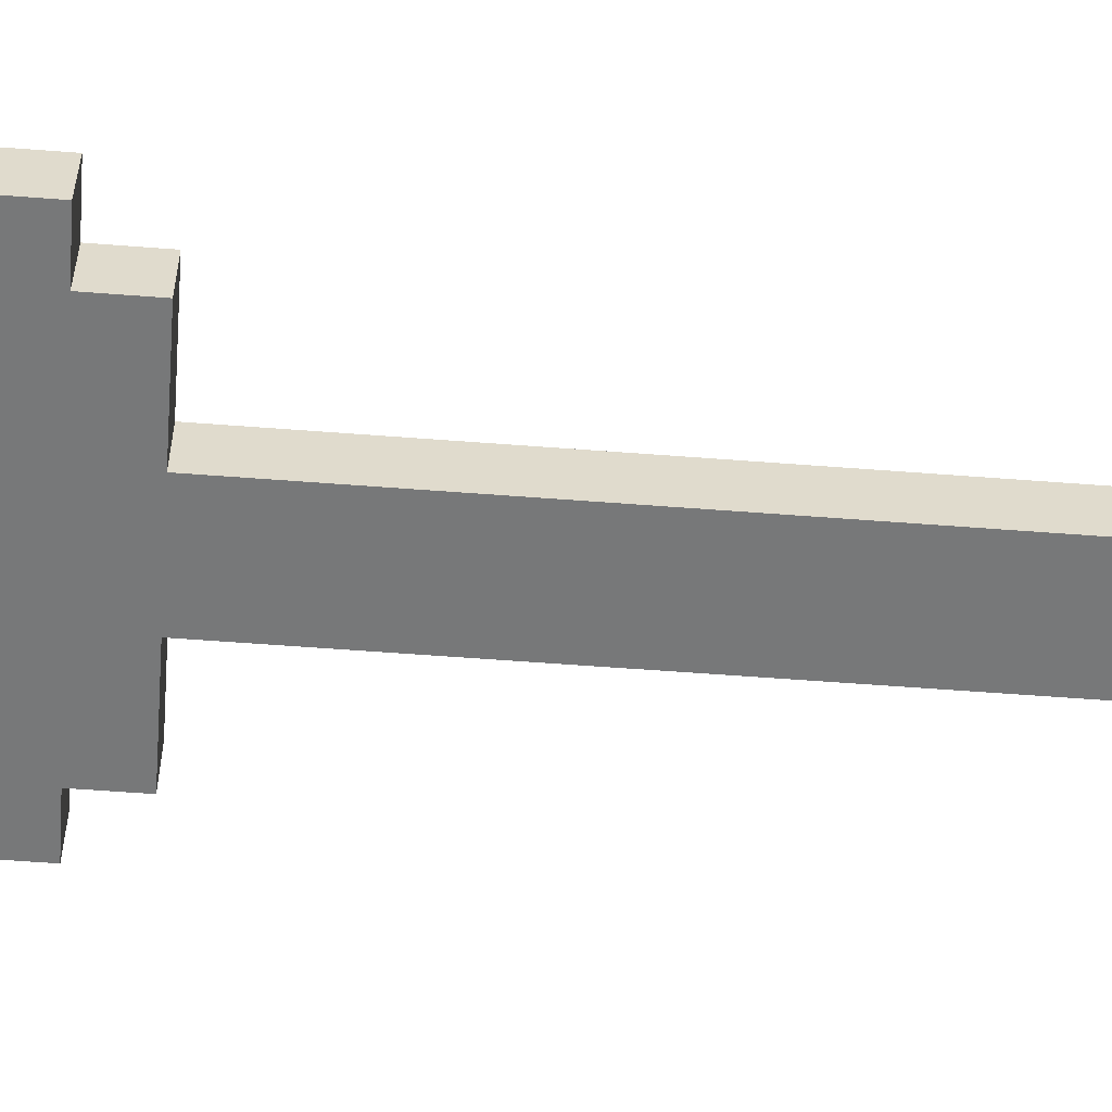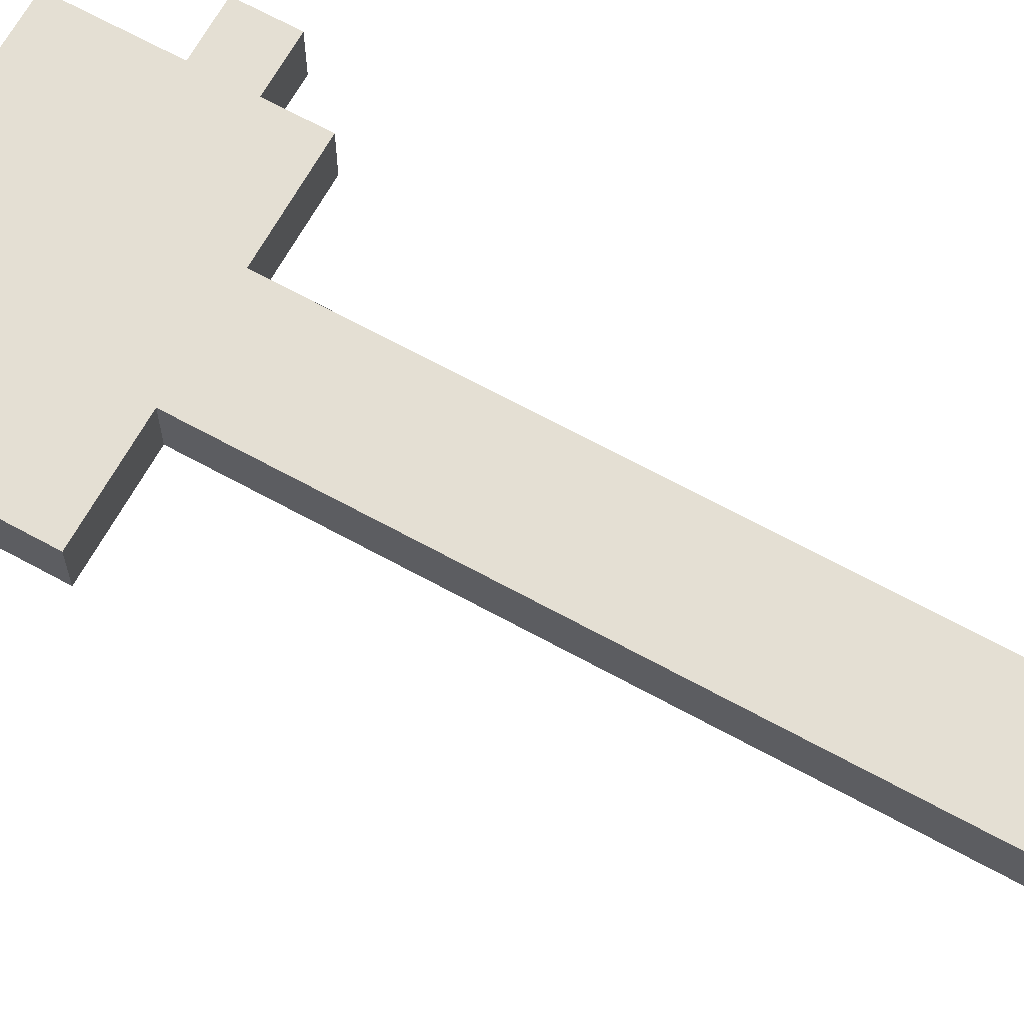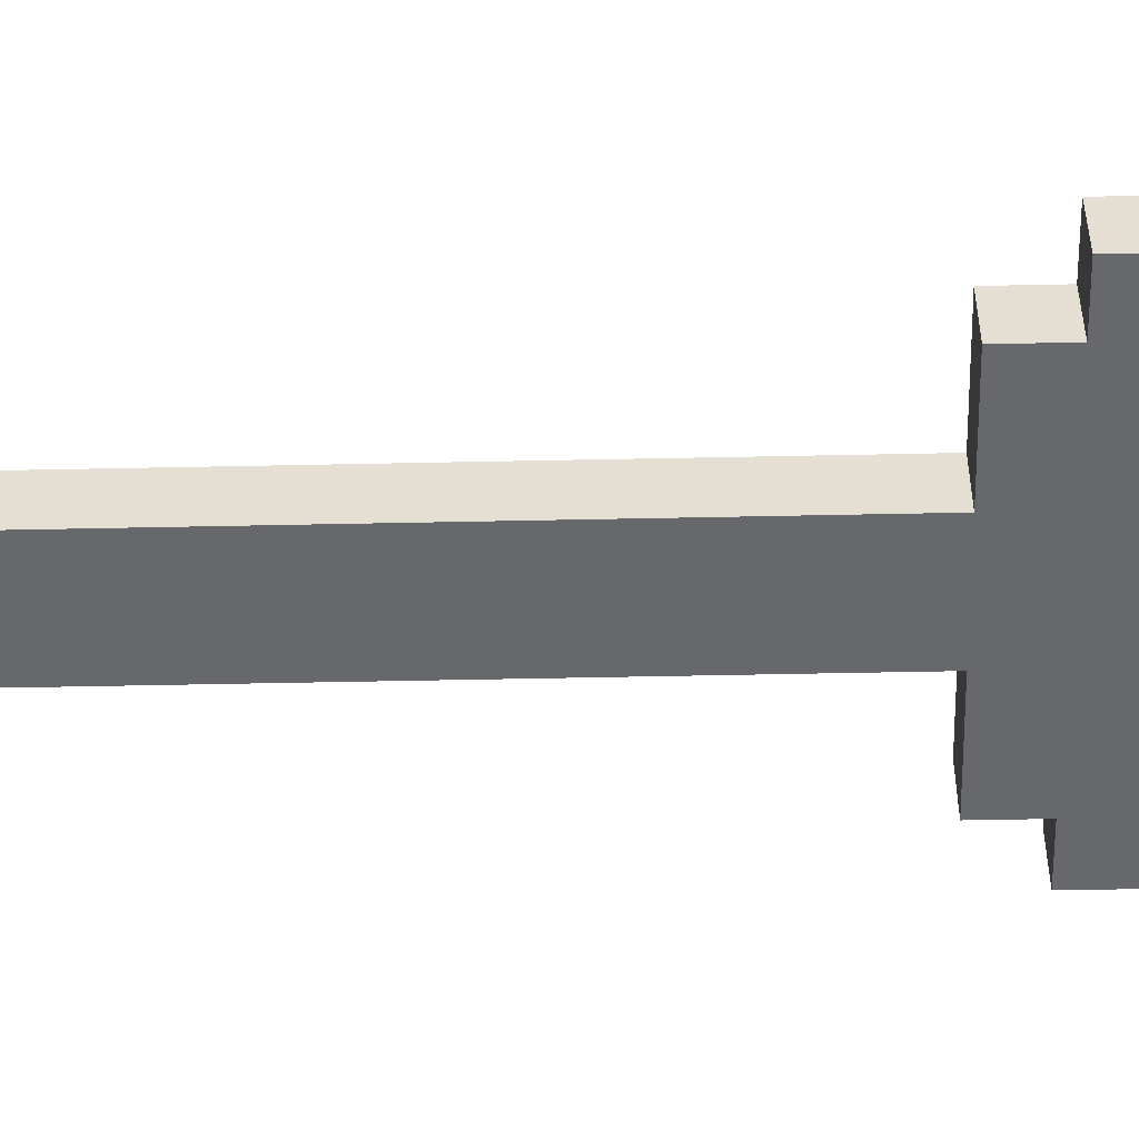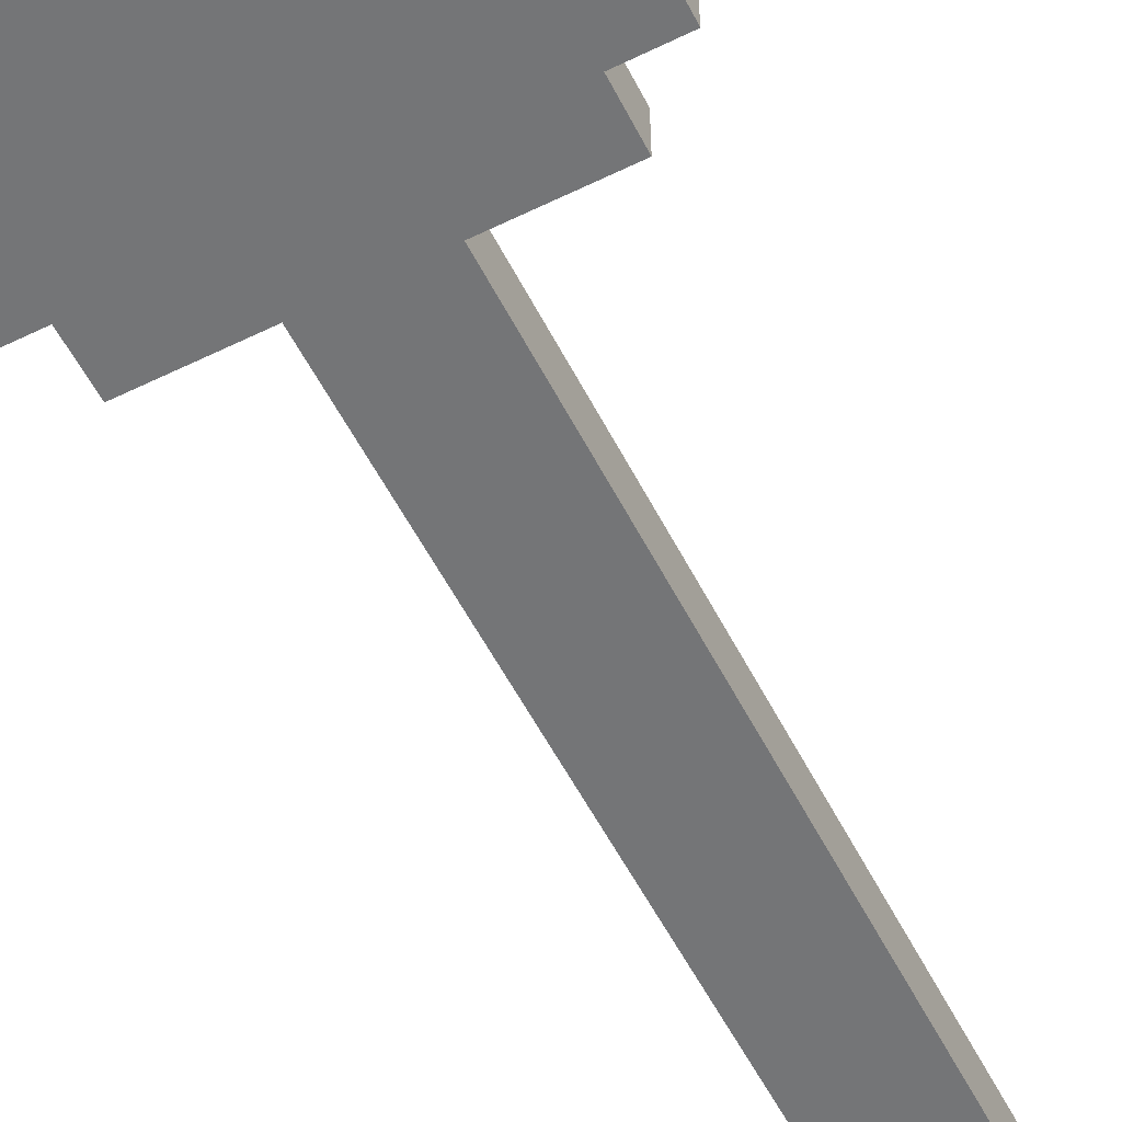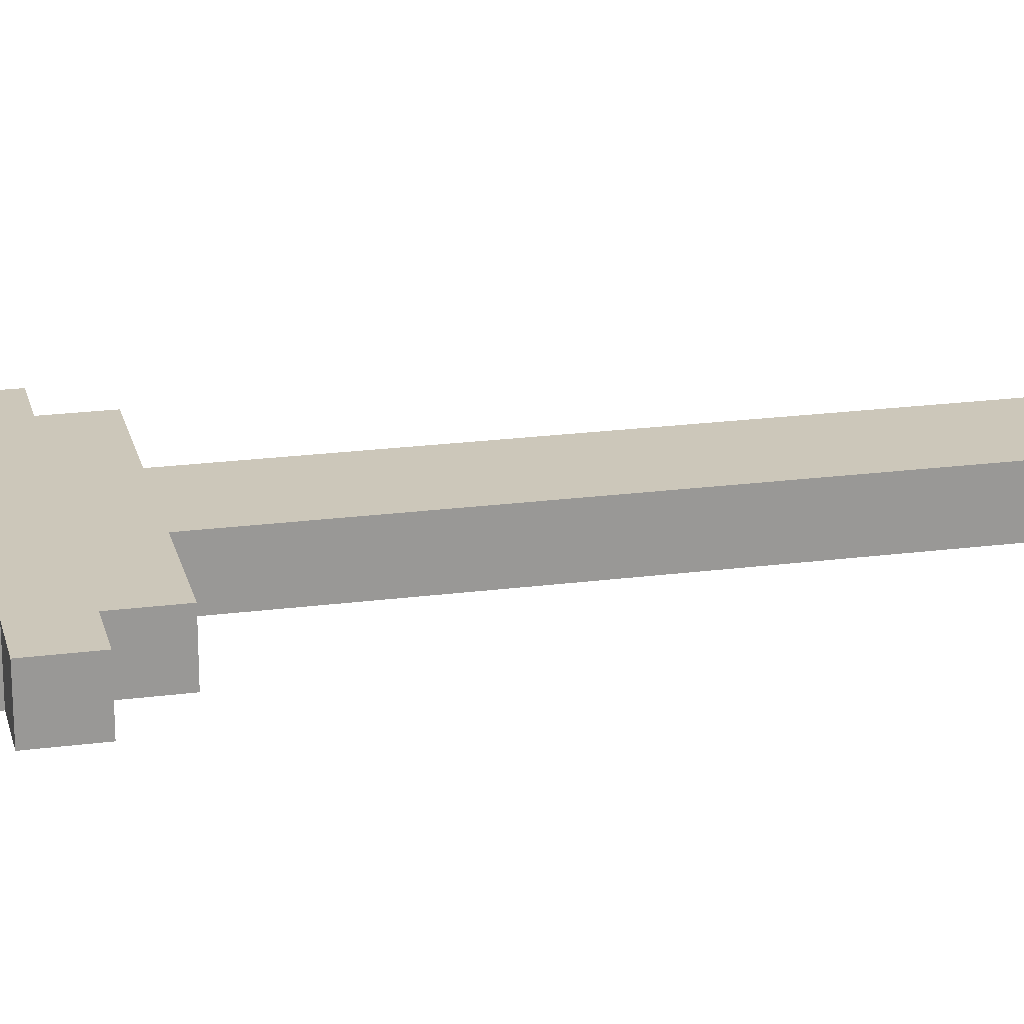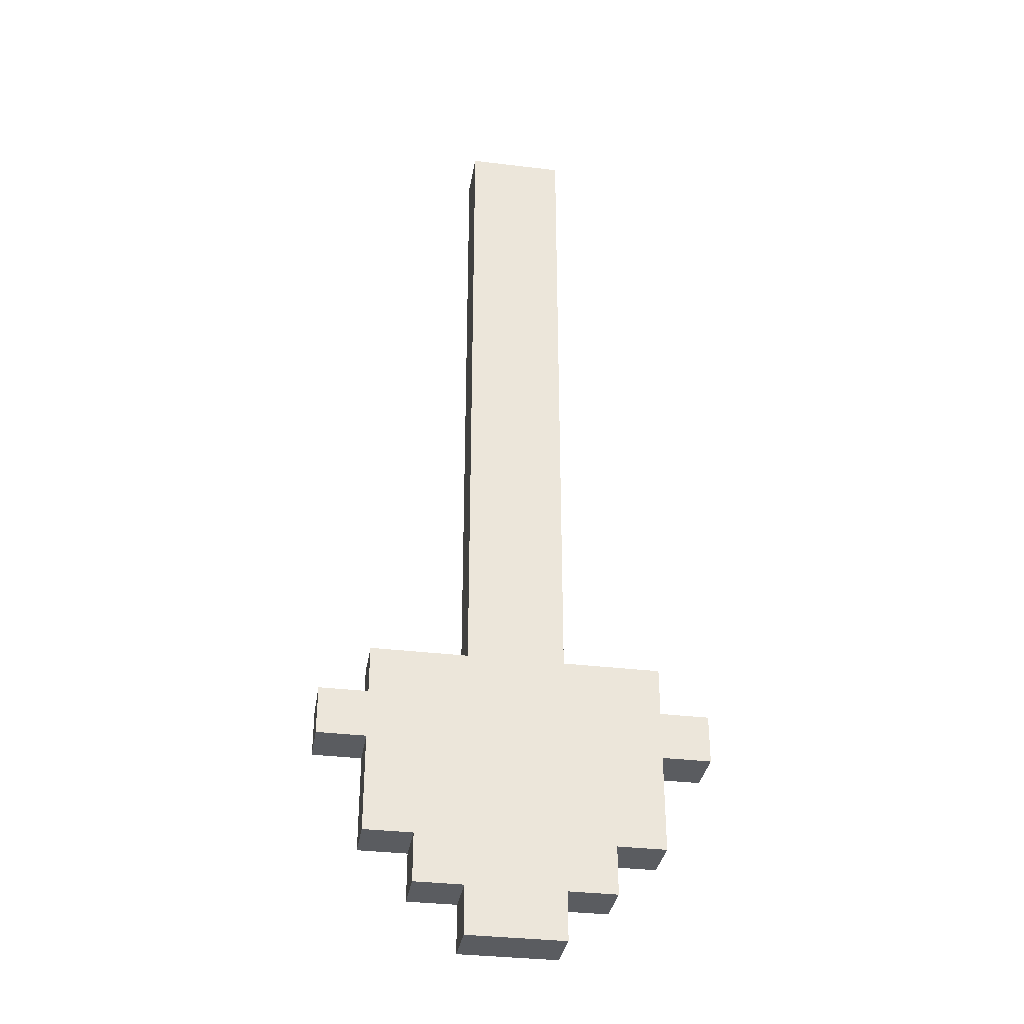
<metadata>
{"format":"obj","ext":"obj","renderer":"f3d","projection":"perspective","resolution":1024,"background":"white","views":[{"elev":-57.4,"azim":85.4,"up":"+Z"},{"elev":66.6,"azim":118.9,"up":"+Z"},{"elev":-52.5,"azim":-88.7,"up":"+Z"},{"elev":-56.4,"azim":27.0,"up":"+Z"},{"elev":21.3,"azim":76.9,"up":"+Z"},{"elev":-34.1,"azim":170.7,"up":"+Y"}]}
</metadata>
<code>
o
v -0.5 0.4 0
v -0.5 0.4 -0.1
v -0.5 0.5 0
v -0.5 0.5 -0.1
v -0.4 0.2 0
v -0.4 0.2 -0.1
v -0.4 0.4 0
v -0.4 0.4 -0.1
v -0.4 0.5 0
v -0.4 0.5 -0.1
v -0.4 0.6 0
v -0.4 0.6 -0.1
v -0.3 0.1 0
v -0.3 0.1 -0.1
v -0.3 0.2 0
v -0.3 0.2 -0.1
v -0.2 0 0
v -0.2 0 -0.1
v -0.2 0.1 0
v -0.2 0.1 -0.1
v -0.2 0.6 0
v -0.2 0.6 -0.1
v -0.2 2 0
v -0.2 2 -0.1
v 0 0 0
v 0 0 -0.1
v 0 0.1 0
v 0 0.1 -0.1
v 0 0.6 0
v 0 0.6 -0.1
v 0 2 0
v 0 2 -0.1
v 0.1 0.1 0
v 0.1 0.1 -0.1
v 0.1 0.2 0
v 0.1 0.2 -0.1
v 0.2 0.2 0
v 0.2 0.2 -0.1
v 0.2 0.4 0
v 0.2 0.4 -0.1
v 0.2 0.5 0
v 0.2 0.5 -0.1
v 0.2 0.6 0
v 0.2 0.6 -0.1
v 0.3 0.4 0
v 0.3 0.4 -0.1
v 0.3 0.5 0
v 0.3 0.5 -0.1
v -0.5 0.4 0
v -0.5 0.5 0
v -0.4 0.2 0
v -0.4 0.4 0
v -0.4 0.5 0
v -0.4 0.6 0
v -0.3 0.1 0
v -0.3 0.2 0
v -0.3 0.5 0
v -0.2 0 0
v -0.2 0.1 0
v -0.2 0.2 0
v -0.2 0.5 0
v -0.2 0.6 0
v -0.2 2 0
v 0 0 0
v 0 0.1 0
v 0 0.2 0
v 0 0.5 0
v 0 0.6 0
v 0 2 0
v 0.1 0.1 0
v 0.1 0.2 0
v 0.1 0.5 0
v 0.2 0.2 0
v 0.2 0.4 0
v 0.2 0.5 0
v 0.2 0.6 0
v 0.3 0.4 0
v 0.3 0.5 0
v -0.5 0.4 -0.1
v -0.5 0.5 -0.1
v -0.4 0.2 -0.1
v -0.4 0.4 -0.1
v -0.4 0.5 -0.1
v -0.4 0.6 -0.1
v -0.3 0.1 -0.1
v -0.3 0.2 -0.1
v -0.3 0.5 -0.1
v -0.2 0 -0.1
v -0.2 0.1 -0.1
v -0.2 0.2 -0.1
v -0.2 0.5 -0.1
v -0.2 0.6 -0.1
v -0.2 2 -0.1
v 0 0 -0.1
v 0 0.1 -0.1
v 0 0.2 -0.1
v 0 0.5 -0.1
v 0 0.6 -0.1
v 0 2 -0.1
v 0.1 0.1 -0.1
v 0.1 0.2 -0.1
v 0.1 0.5 -0.1
v 0.2 0.2 -0.1
v 0.2 0.4 -0.1
v 0.2 0.5 -0.1
v 0.2 0.6 -0.1
v 0.3 0.4 -0.1
v 0.3 0.5 -0.1
v -0.2 0 0
v 0 0 0
v -0.2 0 -0.1
v 0 0 -0.1
v -0.3 0.1 0
v -0.2 0.1 0
v 0 0.1 0
v 0.1 0.1 0
v -0.3 0.1 -0.1
v -0.2 0.1 -0.1
v 0 0.1 -0.1
v 0.1 0.1 -0.1
v -0.4 0.2 0
v -0.3 0.2 0
v 0.1 0.2 0
v 0.2 0.2 0
v -0.4 0.2 -0.1
v -0.3 0.2 -0.1
v 0.1 0.2 -0.1
v 0.2 0.2 -0.1
v -0.5 0.4 0
v -0.4 0.4 0
v 0.2 0.4 0
v 0.3 0.4 0
v -0.5 0.4 -0.1
v -0.4 0.4 -0.1
v 0.2 0.4 -0.1
v 0.3 0.4 -0.1
v -0.5 0.5 0
v -0.4 0.5 0
v 0.2 0.5 0
v 0.3 0.5 0
v -0.5 0.5 -0.1
v -0.4 0.5 -0.1
v 0.2 0.5 -0.1
v 0.3 0.5 -0.1
v -0.4 0.6 0
v -0.2 0.6 0
v 0 0.6 0
v 0.2 0.6 0
v -0.4 0.6 -0.1
v -0.2 0.6 -0.1
v 0 0.6 -0.1
v 0.2 0.6 -0.1
v -0.2 2 0
v 0 2 0
v -0.2 2 -0.1
v 0 2 -0.1
f 3 2 1
f 4 2 3
f 7 6 5
f 8 6 7
f 11 10 9
f 12 10 11
f 15 14 13
f 16 14 15
f 19 18 17
f 20 18 19
f 23 22 21
f 24 22 23
f 25 26 27
f 27 26 28
f 29 30 31
f 31 30 32
f 33 34 35
f 35 34 36
f 37 38 39
f 39 38 40
f 41 42 43
f 43 42 44
f 45 46 47
f 47 46 48
f 52 50 49
f 53 50 52
f 56 52 51
f 56 54 53
f 56 53 52
f 57 54 56
f 59 56 55
f 60 57 56
f 60 56 59
f 61 54 57
f 61 57 60
f 62 54 61
f 64 59 58
f 65 60 59
f 65 59 64
f 66 61 60
f 66 60 65
f 67 63 62
f 67 61 66
f 67 62 61
f 68 63 67
f 69 63 68
f 70 66 65
f 71 67 66
f 71 66 70
f 72 68 67
f 72 67 71
f 73 72 71
f 74 72 73
f 75 68 72
f 75 72 74
f 76 68 75
f 77 75 74
f 78 75 77
f 79 80 82
f 82 80 83
f 81 82 86
f 83 84 86
f 82 83 86
f 86 84 87
f 85 86 89
f 86 87 90
f 89 86 90
f 87 84 91
f 90 87 91
f 91 84 92
f 88 89 94
f 89 90 95
f 94 89 95
f 90 91 96
f 95 90 96
f 92 93 97
f 96 91 97
f 91 92 97
f 97 93 98
f 98 93 99
f 95 96 100
f 96 97 101
f 100 96 101
f 97 98 102
f 101 97 102
f 101 102 103
f 103 102 104
f 102 98 105
f 104 102 105
f 105 98 106
f 104 105 107
f 107 105 108
f 111 110 109
f 112 110 111
f 117 114 113
f 118 114 117
f 119 116 115
f 120 116 119
f 125 122 121
f 126 122 125
f 127 124 123
f 128 124 127
f 133 130 129
f 134 130 133
f 135 132 131
f 136 132 135
f 137 138 141
f 141 138 142
f 139 140 143
f 143 140 144
f 145 146 149
f 149 146 150
f 147 148 151
f 151 148 152
f 153 154 155
f 155 154 156

</code>
